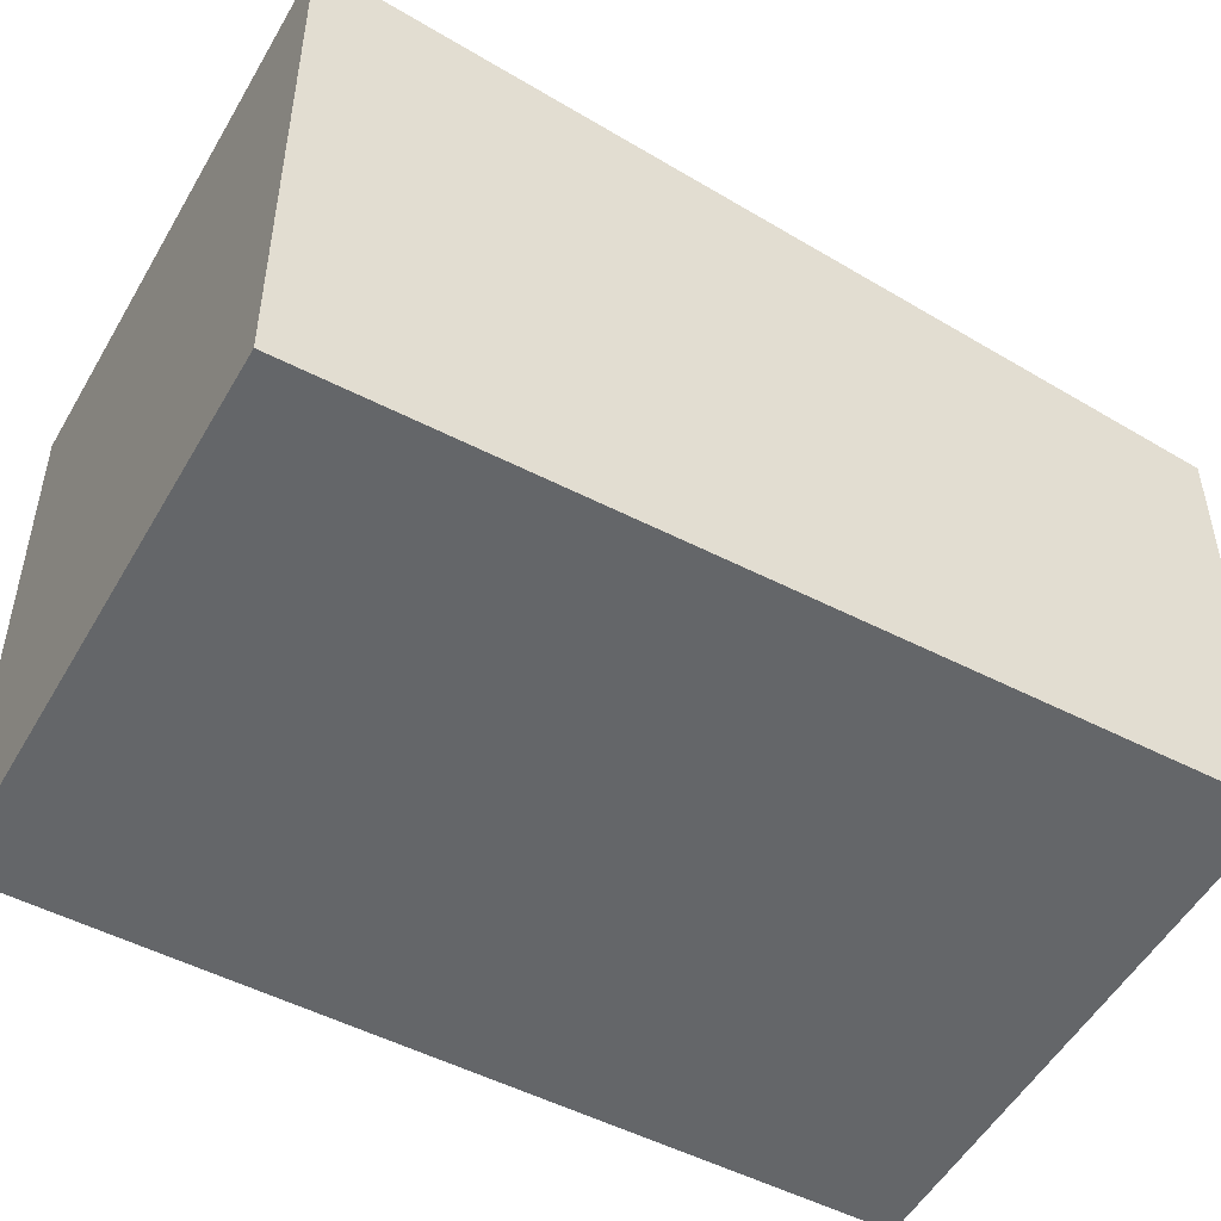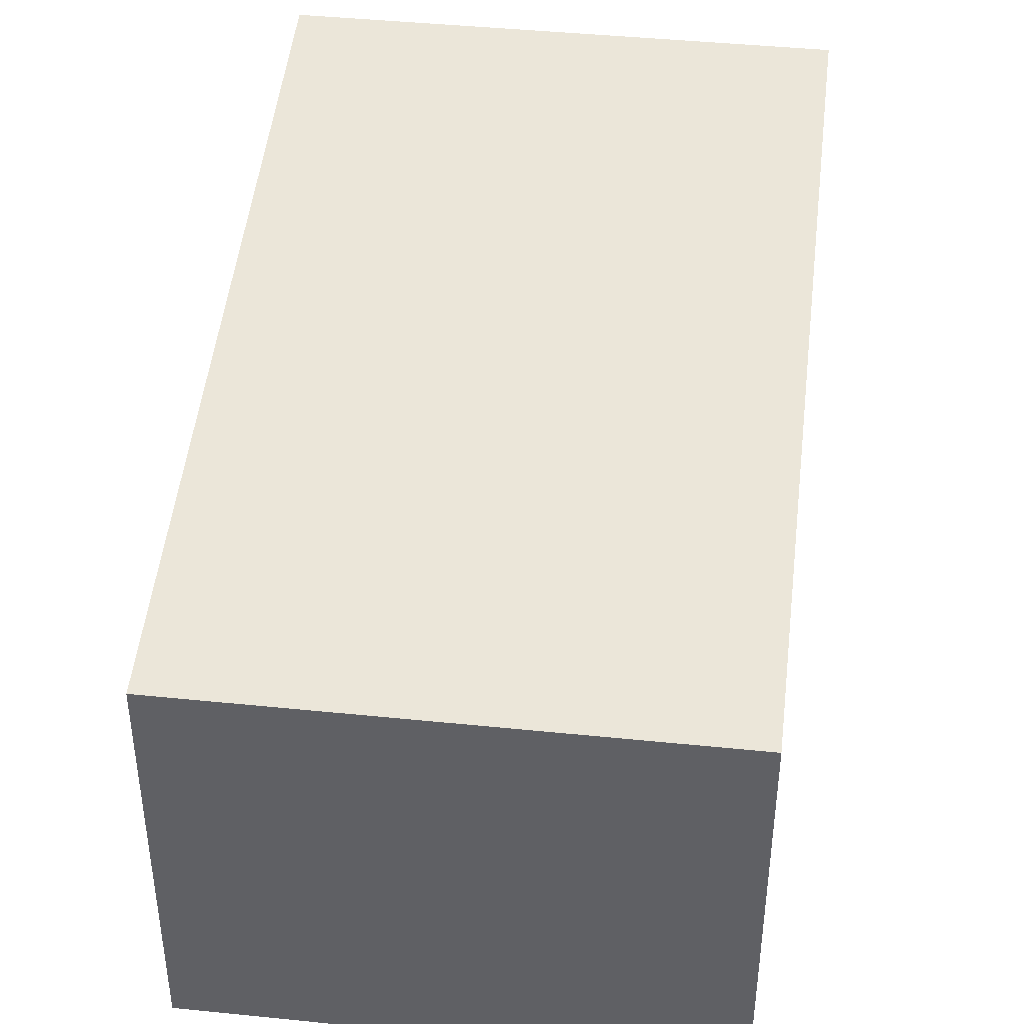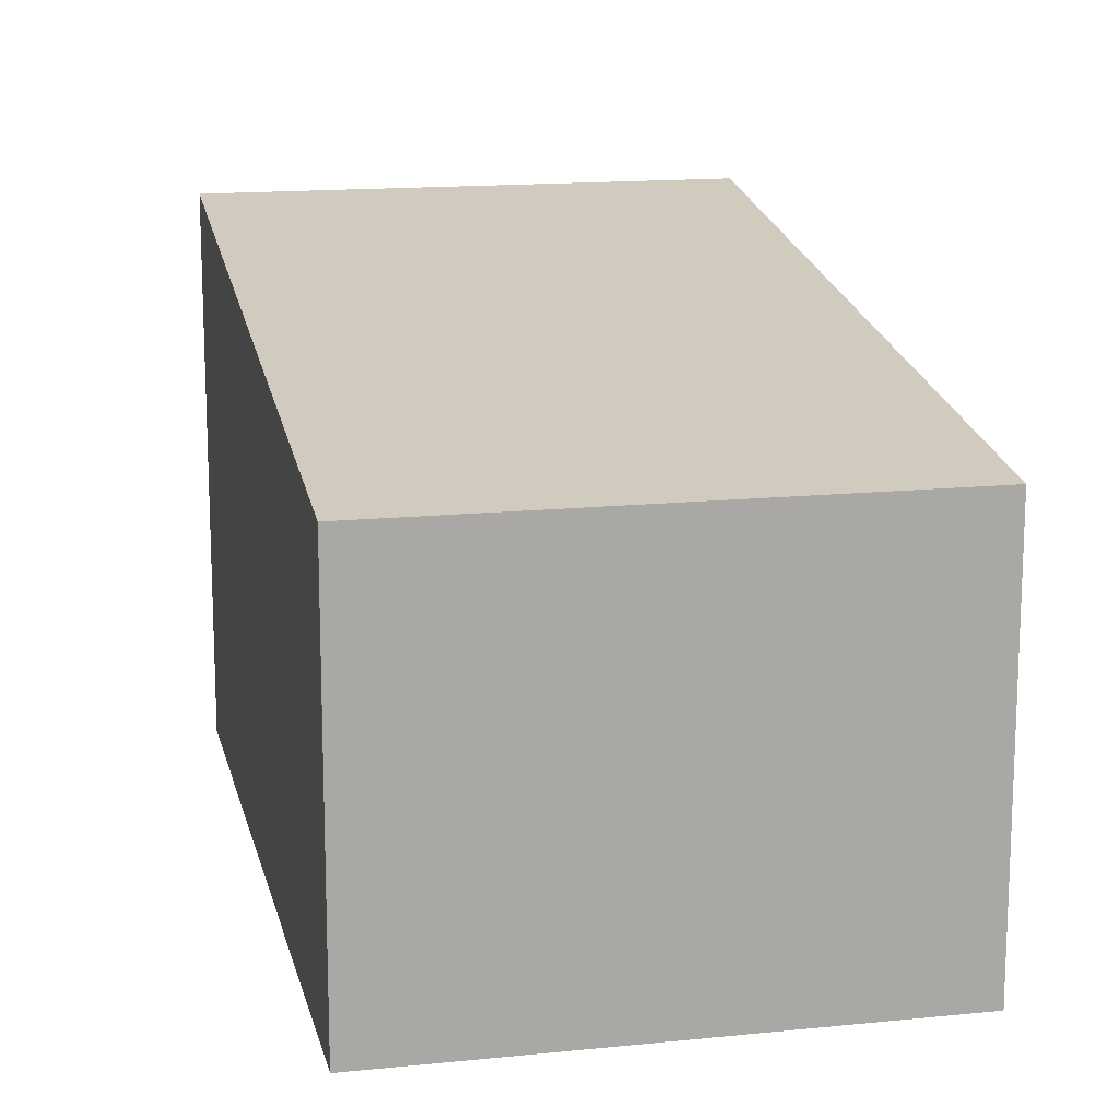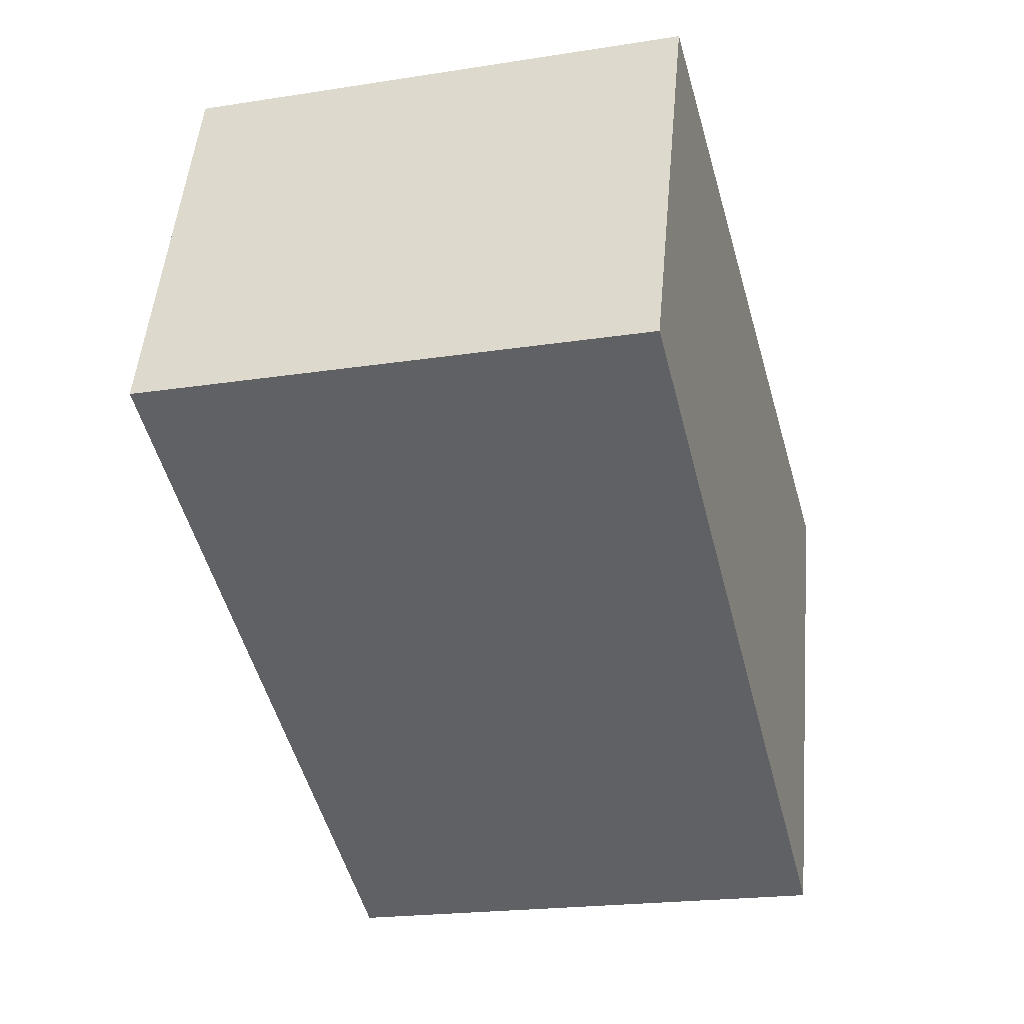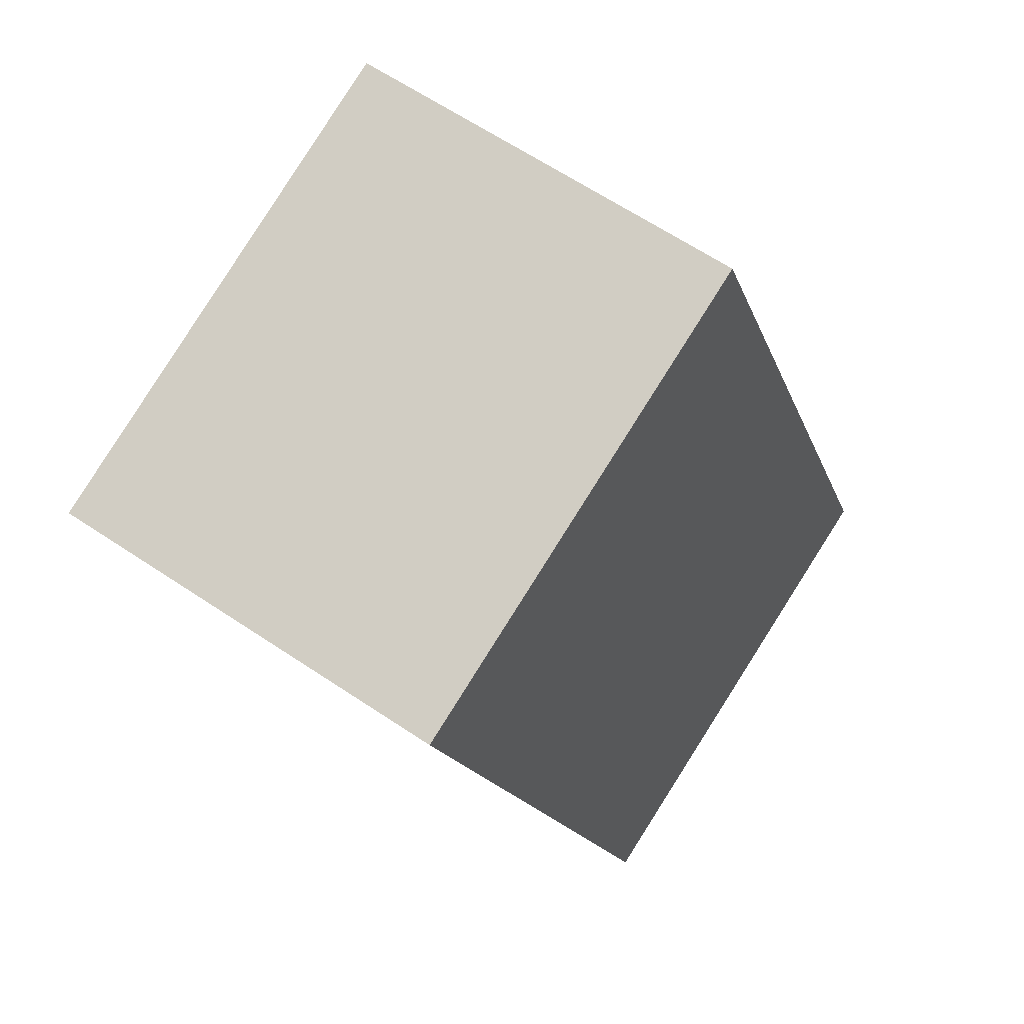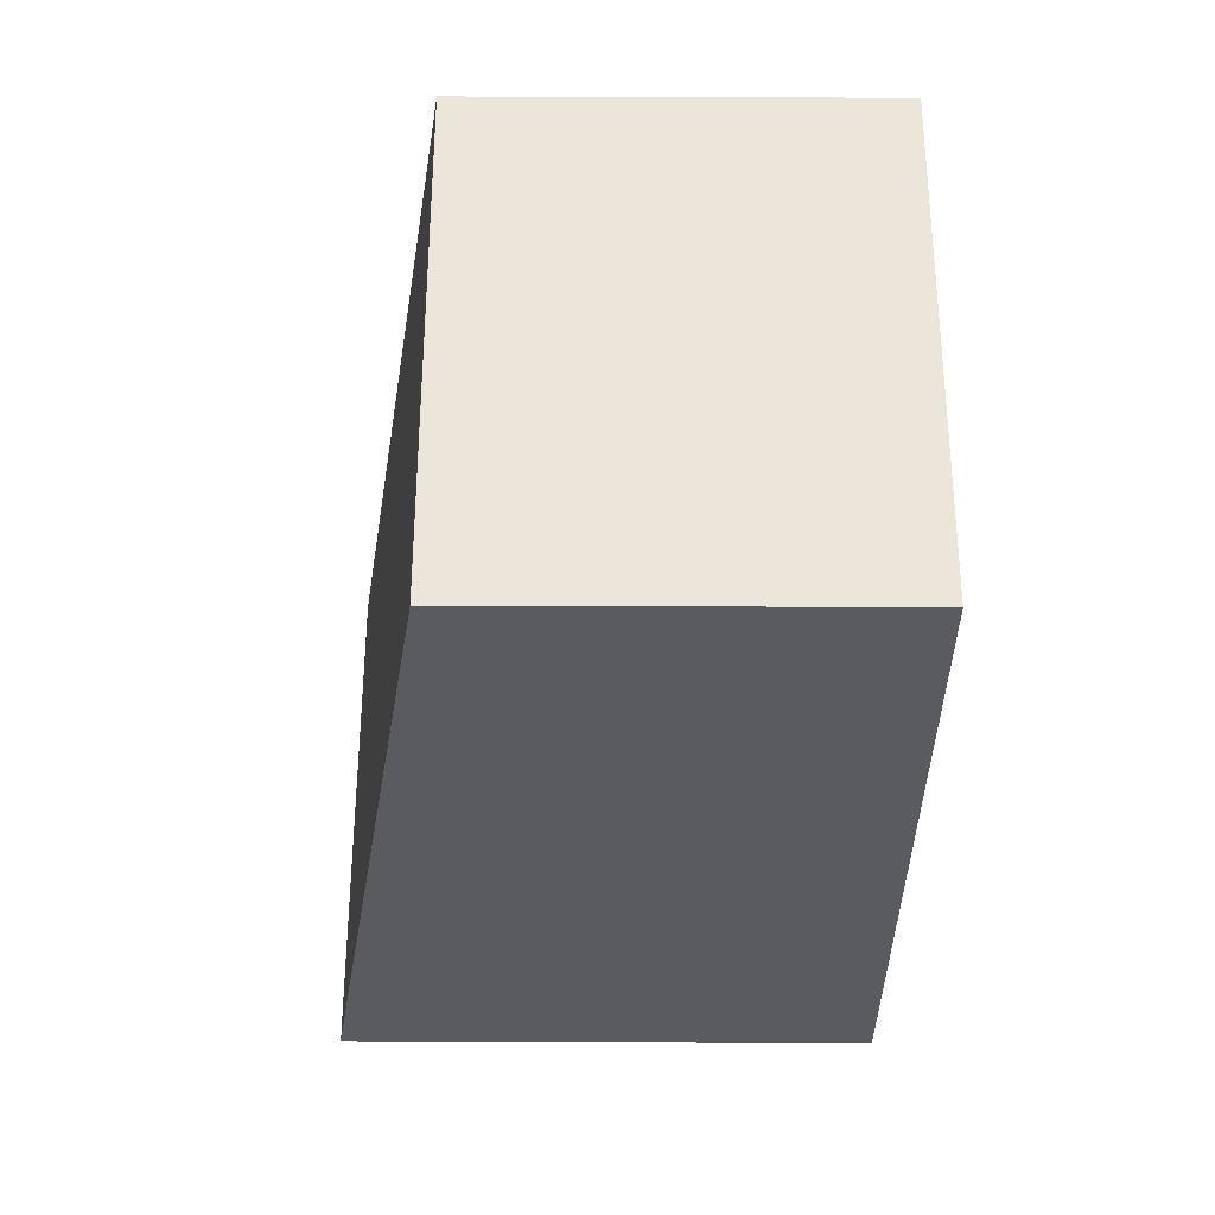
<metadata>
{"format":"obj","ext":"obj","renderer":"f3d","projection":"perspective","resolution":1024,"background":"white","views":[{"elev":-51.7,"azim":-104.1,"up":"+Y"},{"elev":43.1,"azim":21.9,"up":"+Y"},{"elev":15.0,"azim":2.6,"up":"+Y"},{"elev":51.0,"azim":-174.9,"up":"+Z"},{"elev":65.6,"azim":123.7,"up":"+Z"},{"elev":72.1,"azim":-89.8,"up":"+Z"}]}
</metadata>
<code>
v  0 3.05 1.868e-16
v  4.056 2.367 3.68
v  2.866 3.05 -0.767
v  1.191 2.367 4.447
v  2.866 4.697e-17 -0.767
v  4.056 -2.253e-16 3.68
v  0 0 0
v  1.191 -2.723e-16 4.447
g defaultobject
f 1 2 3
f 2 1 4
f 2 5 3
f 5 2 6
f 5 1 3
f 1 5 7
f 7 4 1
f 4 7 8
f 8 2 4
f 2 8 6
f 6 7 5
f 7 6 8

</code>
